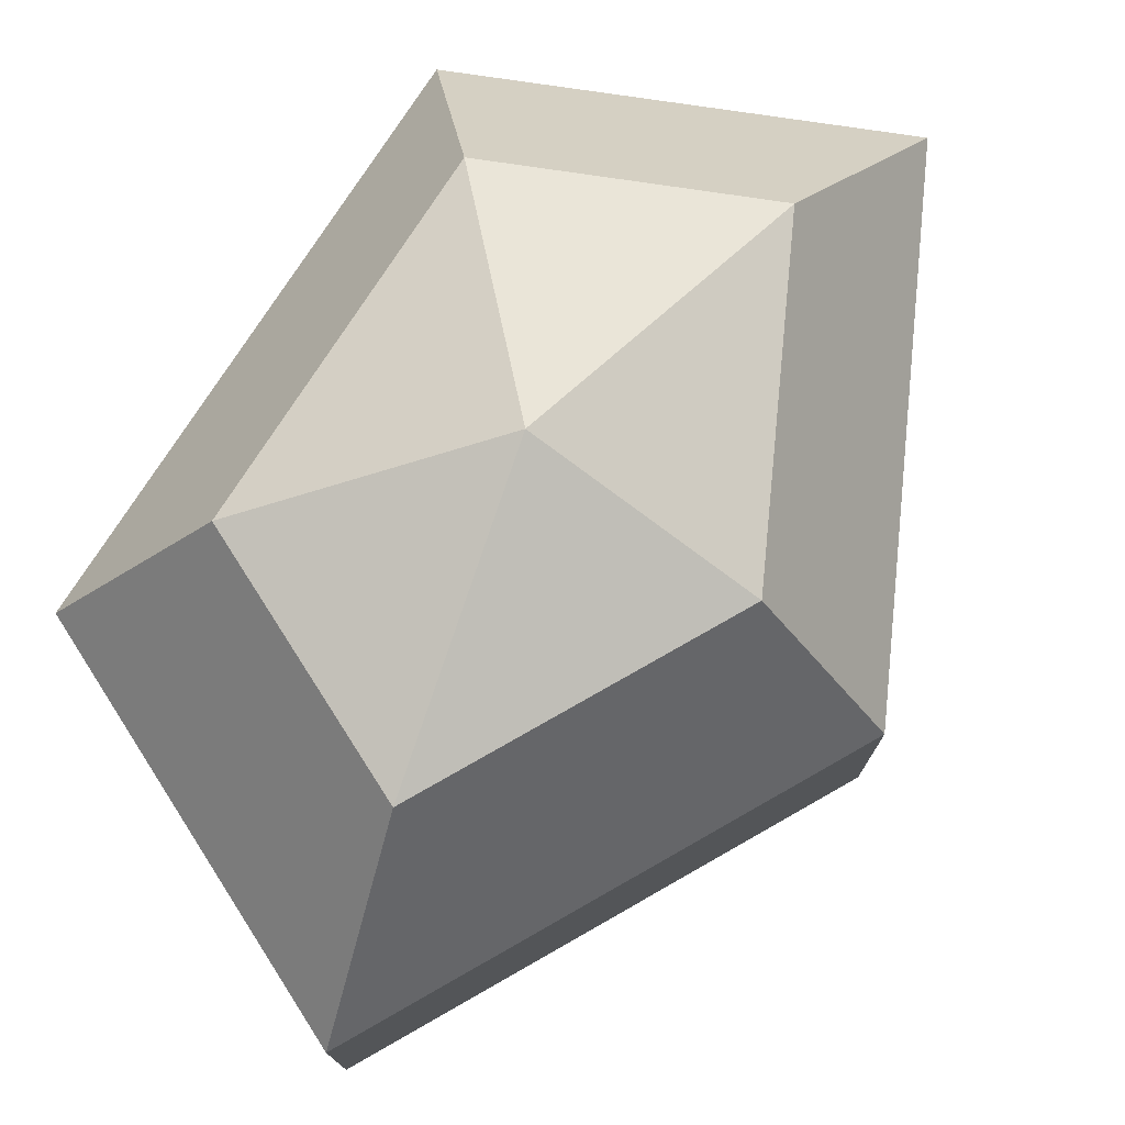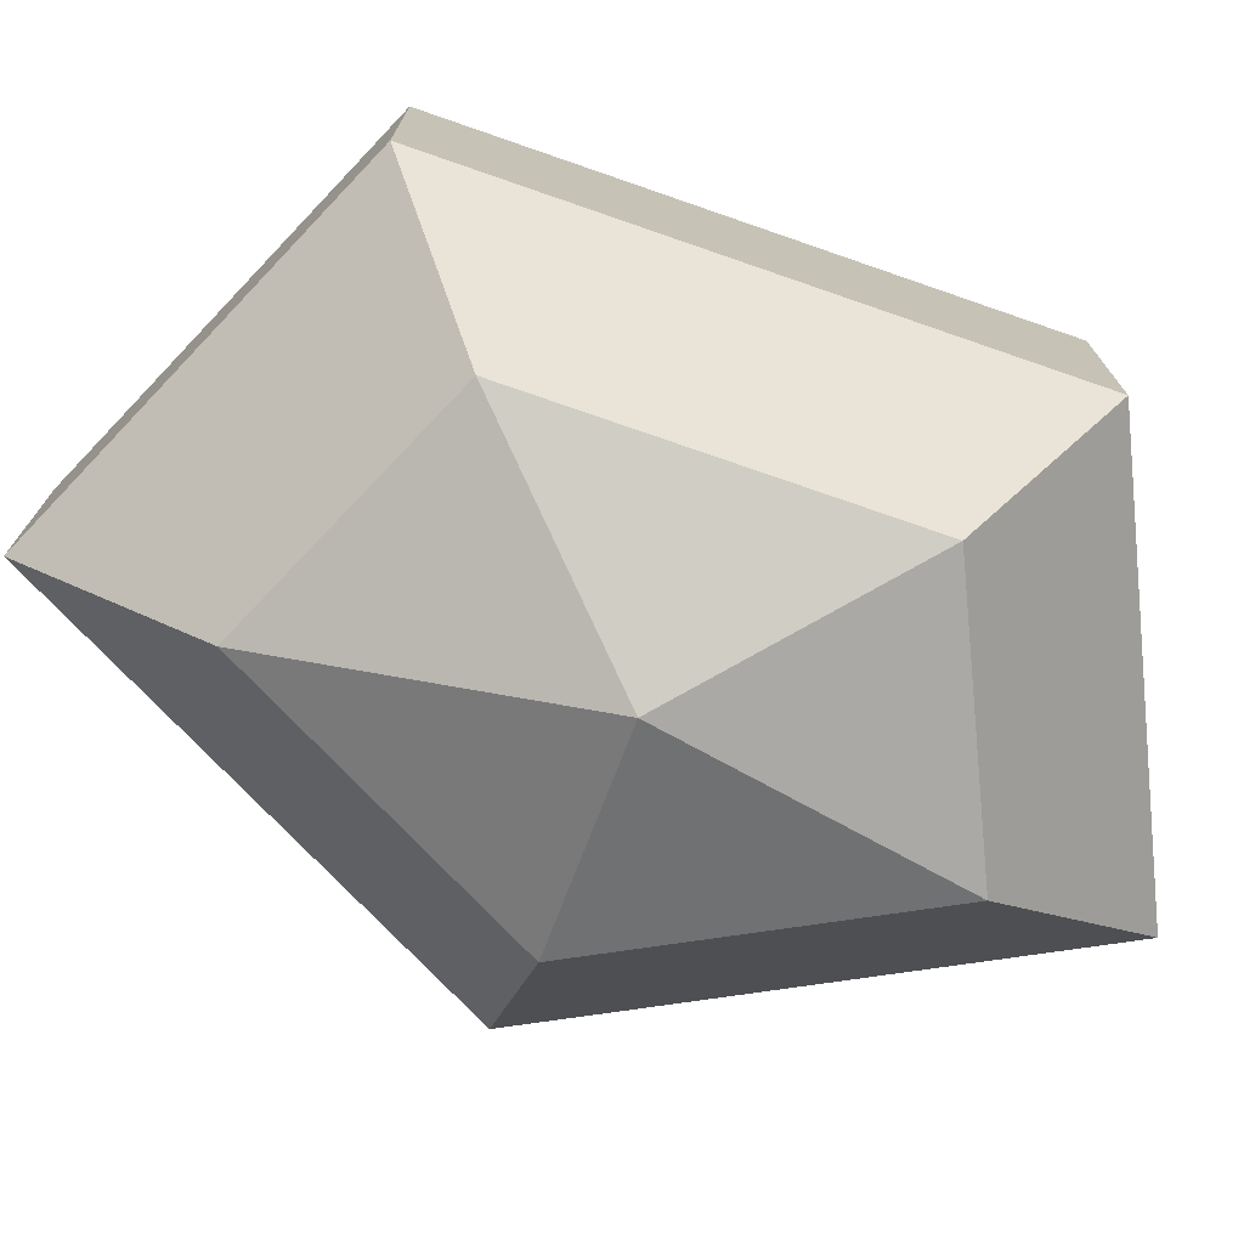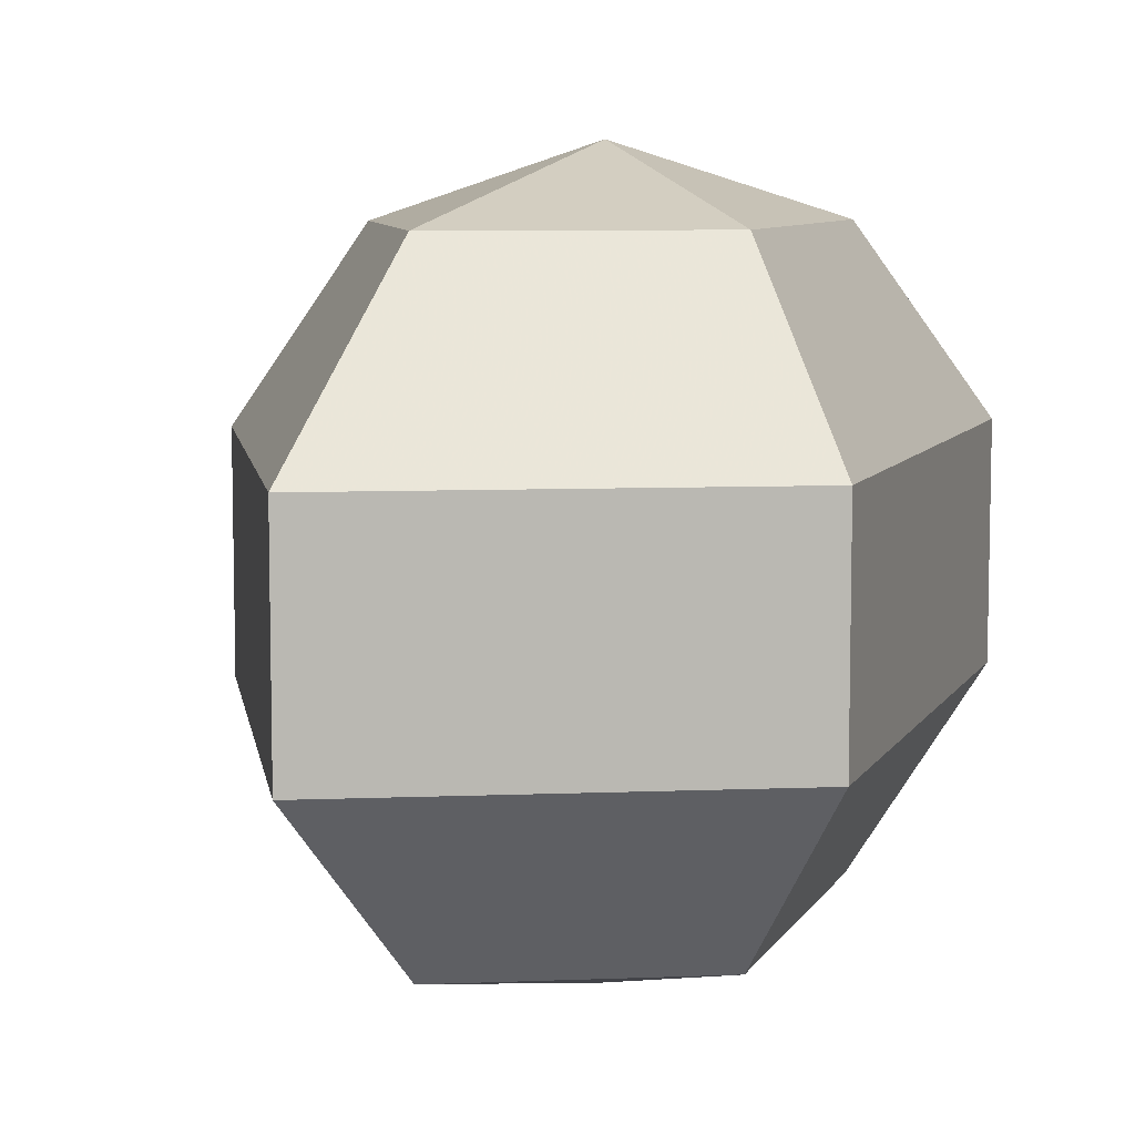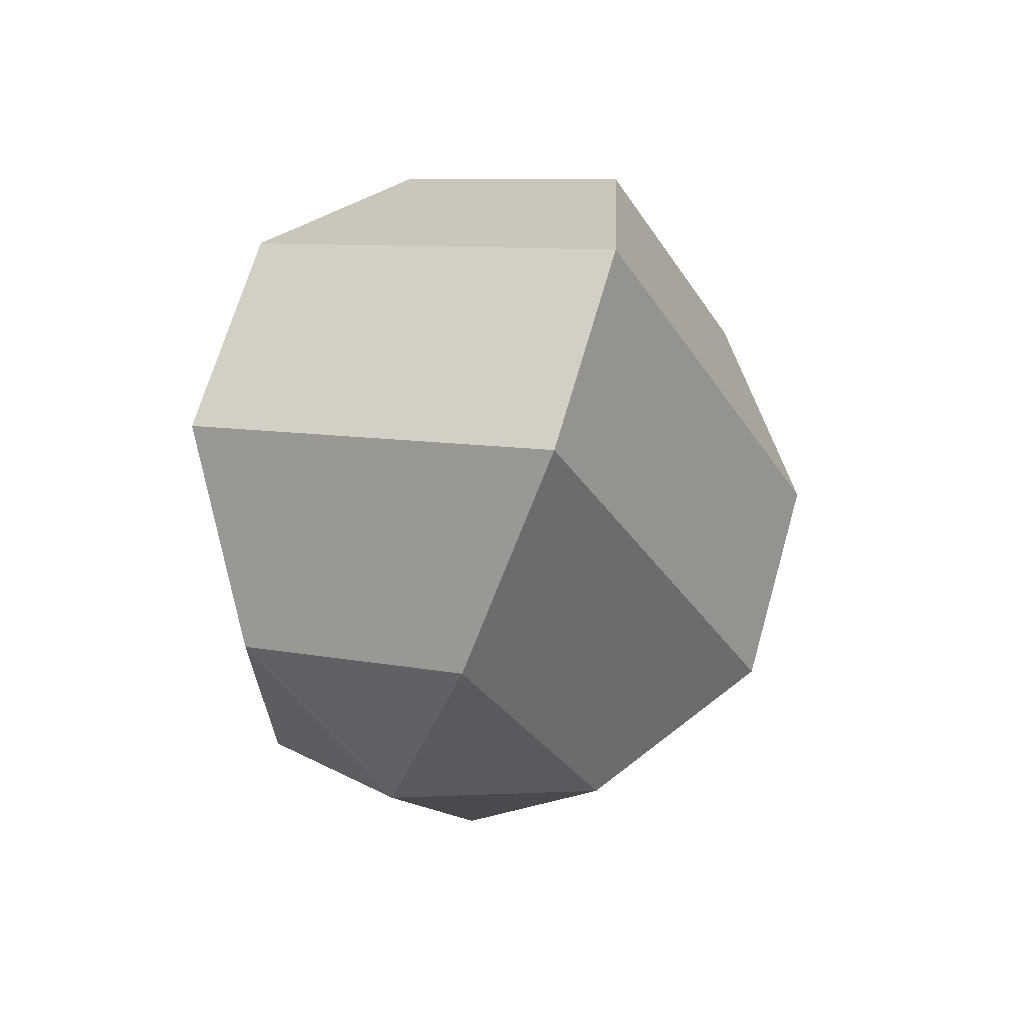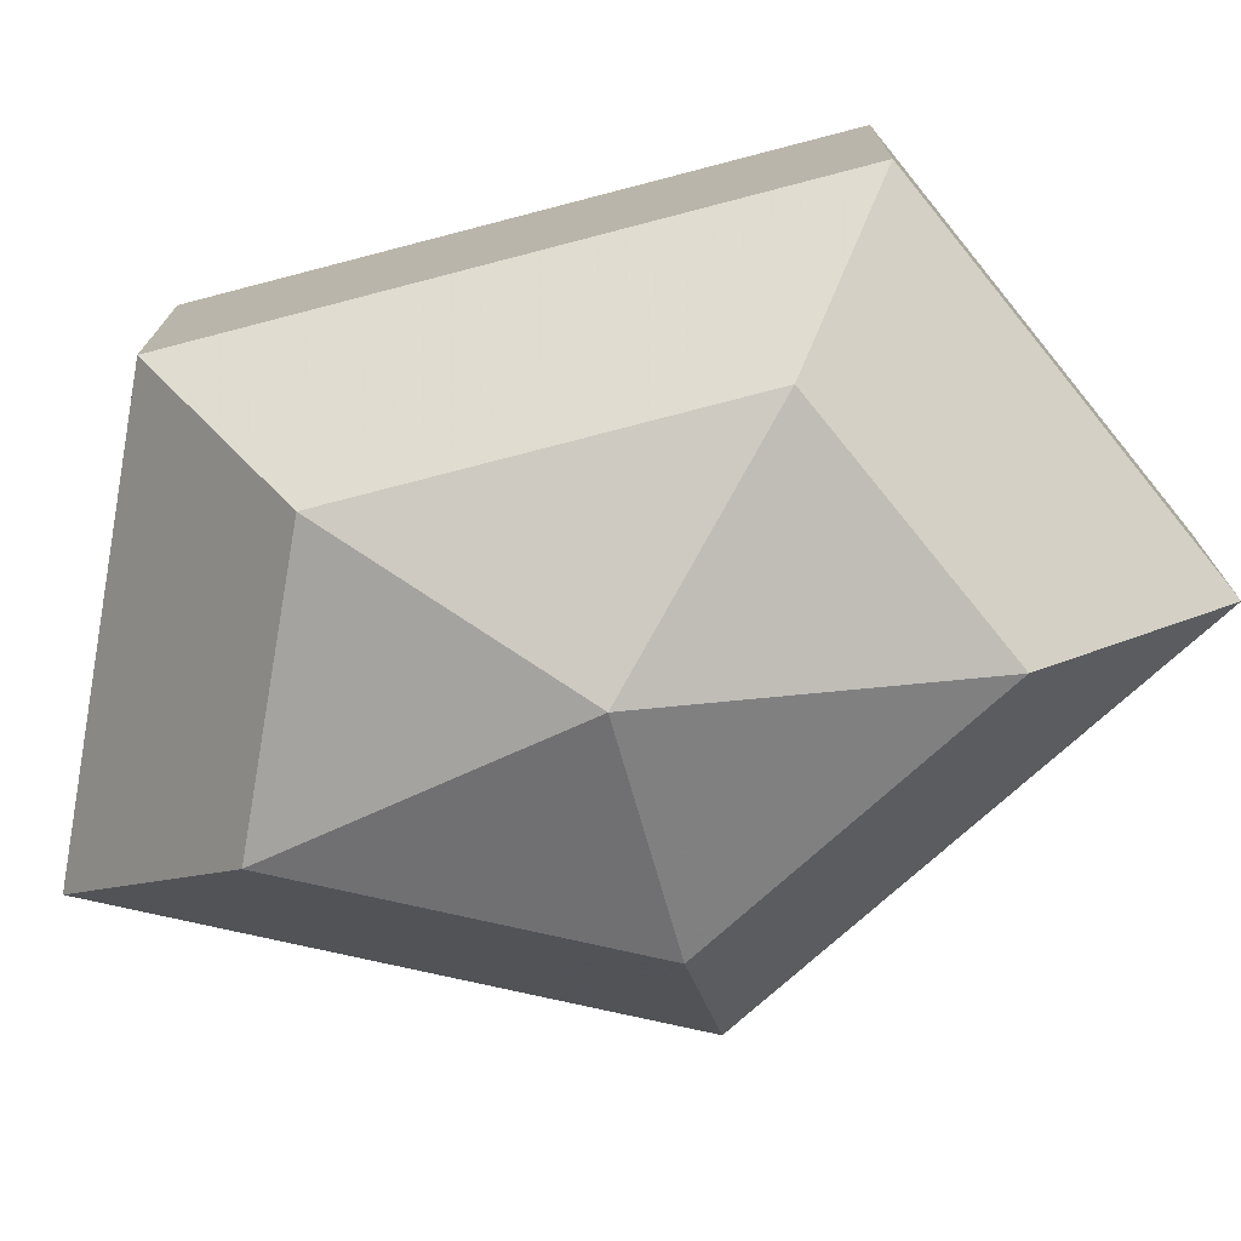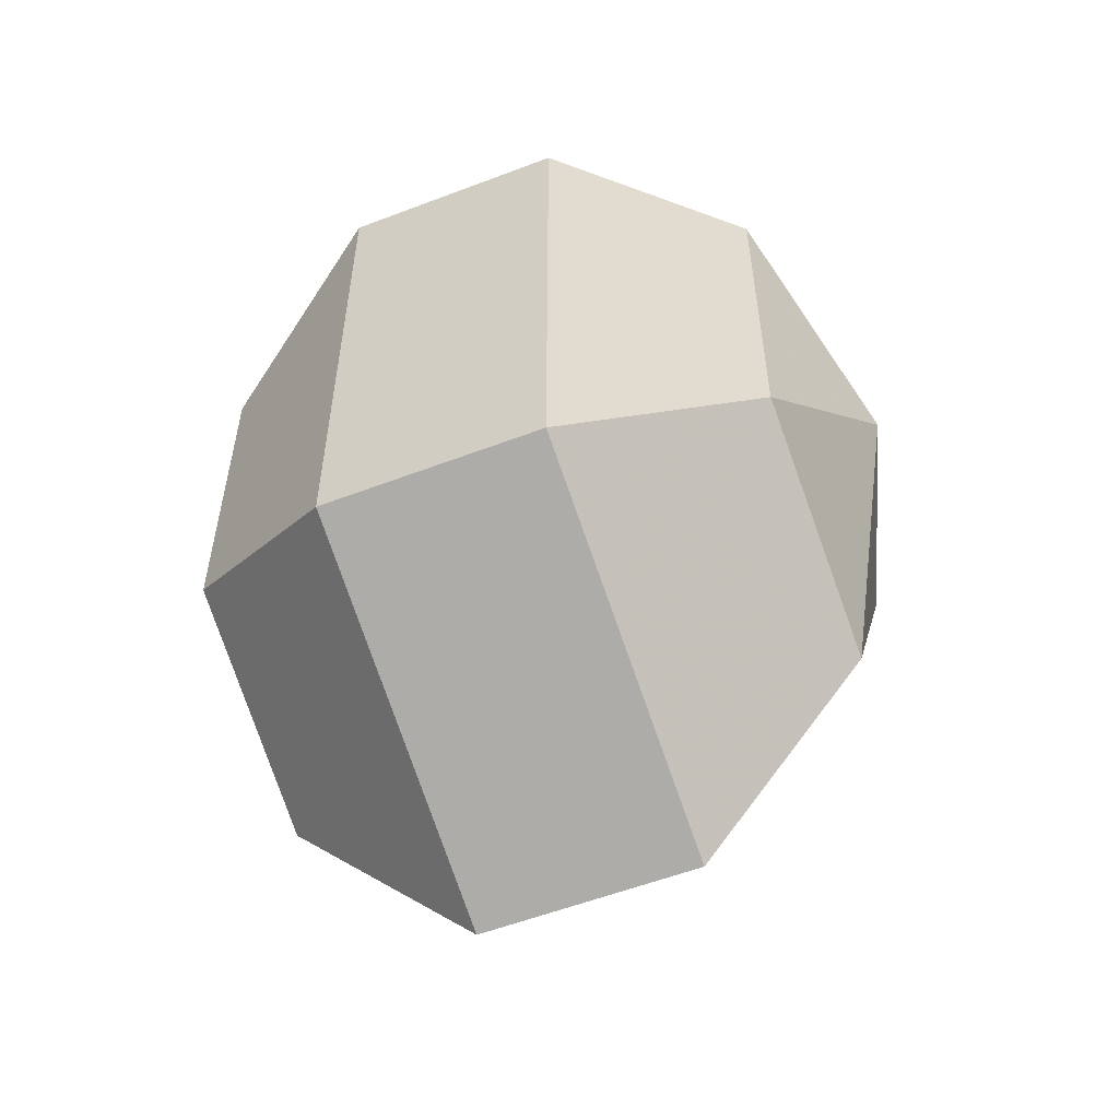
<metadata>
{"format":"obj","ext":"obj","renderer":"f3d","projection":"perspective","resolution":1024,"background":"white","views":[{"elev":76.9,"azim":-147.1,"up":"+Z"},{"elev":-74.9,"azim":70.9,"up":"+Z"},{"elev":8.0,"azim":18.2,"up":"+Z"},{"elev":67.4,"azim":-164.0,"up":"+Y"},{"elev":-75.2,"azim":104.6,"up":"+Z"},{"elev":-56.1,"azim":111.8,"up":"+Y"}]}
</metadata>
<code>
v 244 151 93
v 244 151 93
v 244 151 93
v 244 151 93
v 244 151 93
v 244 151 93
v 240.5 151 94.15
v 242.9 146.3 94.15
v 246.9 148.1 94.15
v 246.9 153.9 94.15
v 242.9 155.7 94.15
v 240.5 151 94.15
v 238.3 151 97.15
v 242.2 143.4 97.15
v 248.6 146.3 97.15
v 248.6 155.7 97.15
v 242.2 158.6 97.15
v 238.3 151 97.15
v 238.3 151 100.9
v 242.2 143.4 100.9
v 248.6 146.3 100.9
v 248.6 155.7 100.9
v 242.2 158.6 100.9
v 238.3 151 100.9
v 240.5 151 103.9
v 242.9 146.3 103.9
v 246.9 148.1 103.9
v 246.9 153.9 103.9
v 242.9 155.7 103.9
v 240.5 151 103.9
v 244 151 105
v 244 151 105
v 244 151 105
v 244 151 105
v 244 151 105
v 244 151 105
g foo
f 8 7 1
f 9 8 2
f 10 9 3
f 11 10 4
f 12 11 5
f 14 13 7
f 15 14 8
f 16 15 9
f 17 16 10
f 18 17 11
f 20 19 13
f 21 20 14
f 22 21 15
f 23 22 16
f 24 23 17
f 26 25 19
f 27 26 20
f 28 27 21
f 29 28 22
f 30 29 23
f 32 31 25
f 33 32 26
f 34 33 27
f 35 34 28
f 36 35 29
f 2 8 1
f 3 9 2
f 4 10 3
f 5 11 4
f 6 12 5
f 8 14 7
f 9 15 8
f 10 16 9
f 11 17 10
f 12 18 11
f 14 20 13
f 15 21 14
f 16 22 15
f 17 23 16
f 18 24 17
f 20 26 19
f 21 27 20
f 22 28 21
f 23 29 22
f 24 30 23
f 26 32 25
f 27 33 26
f 28 34 27
f 29 35 28
f 30 36 29
g

</code>
